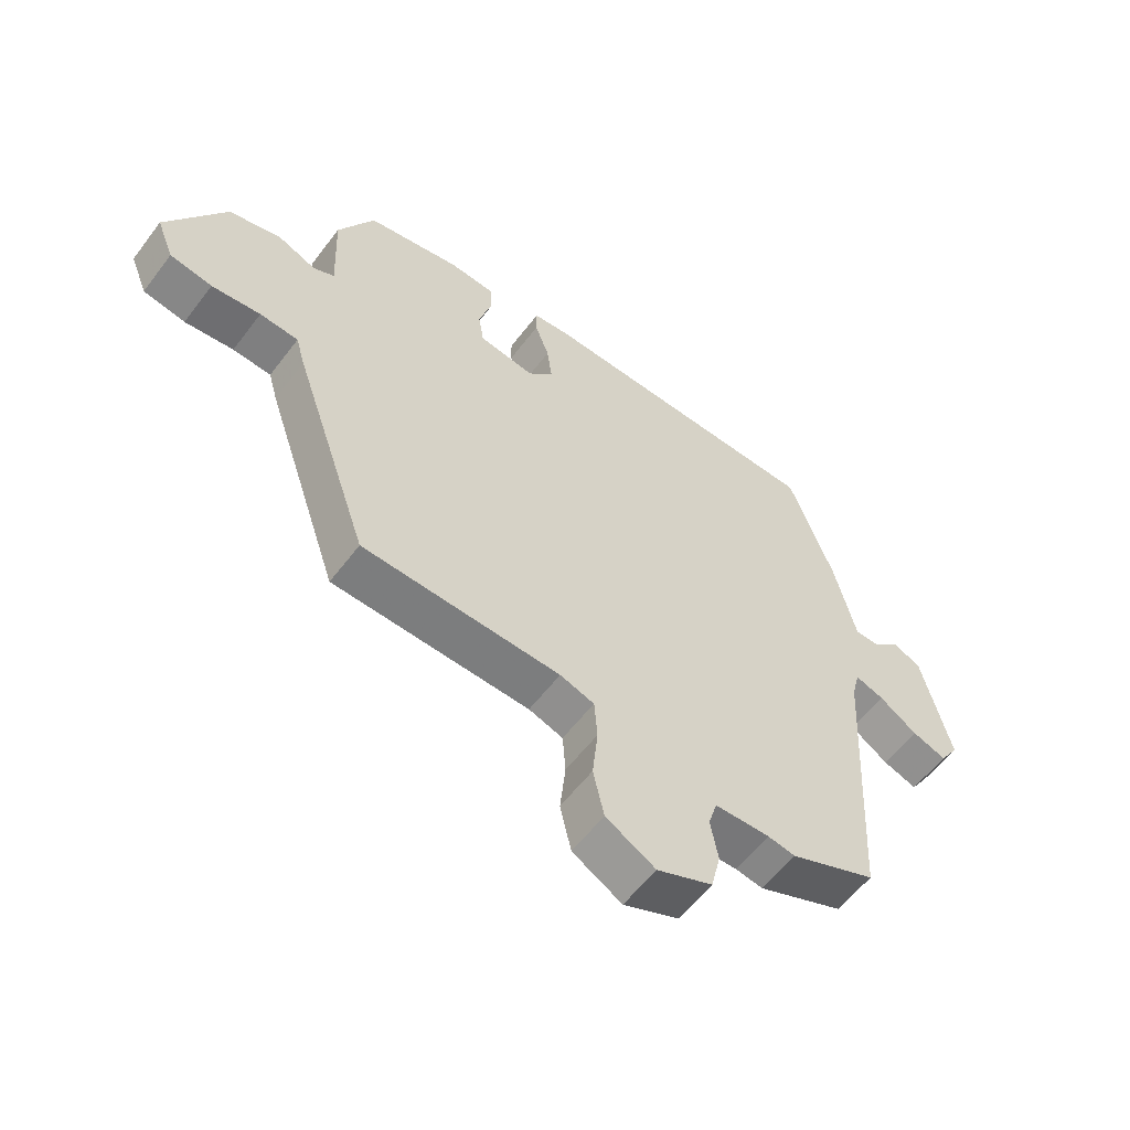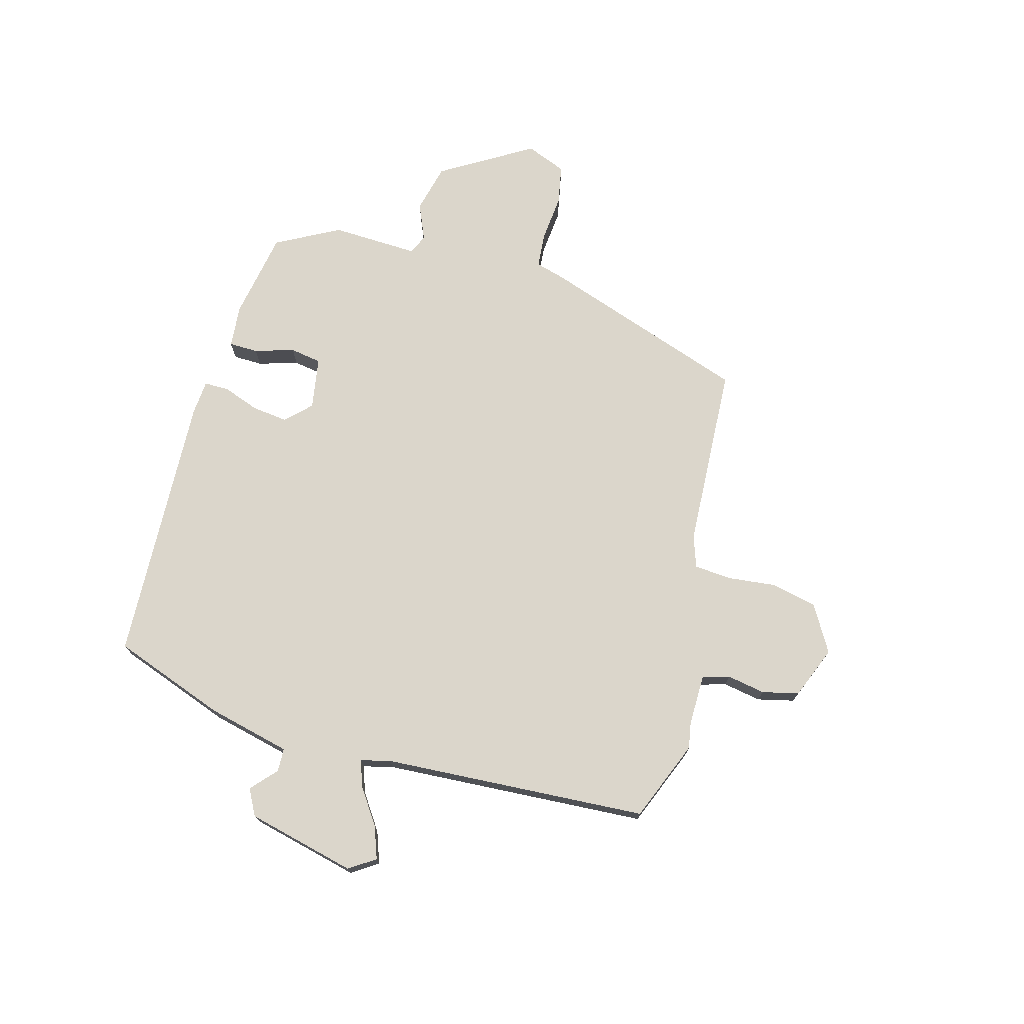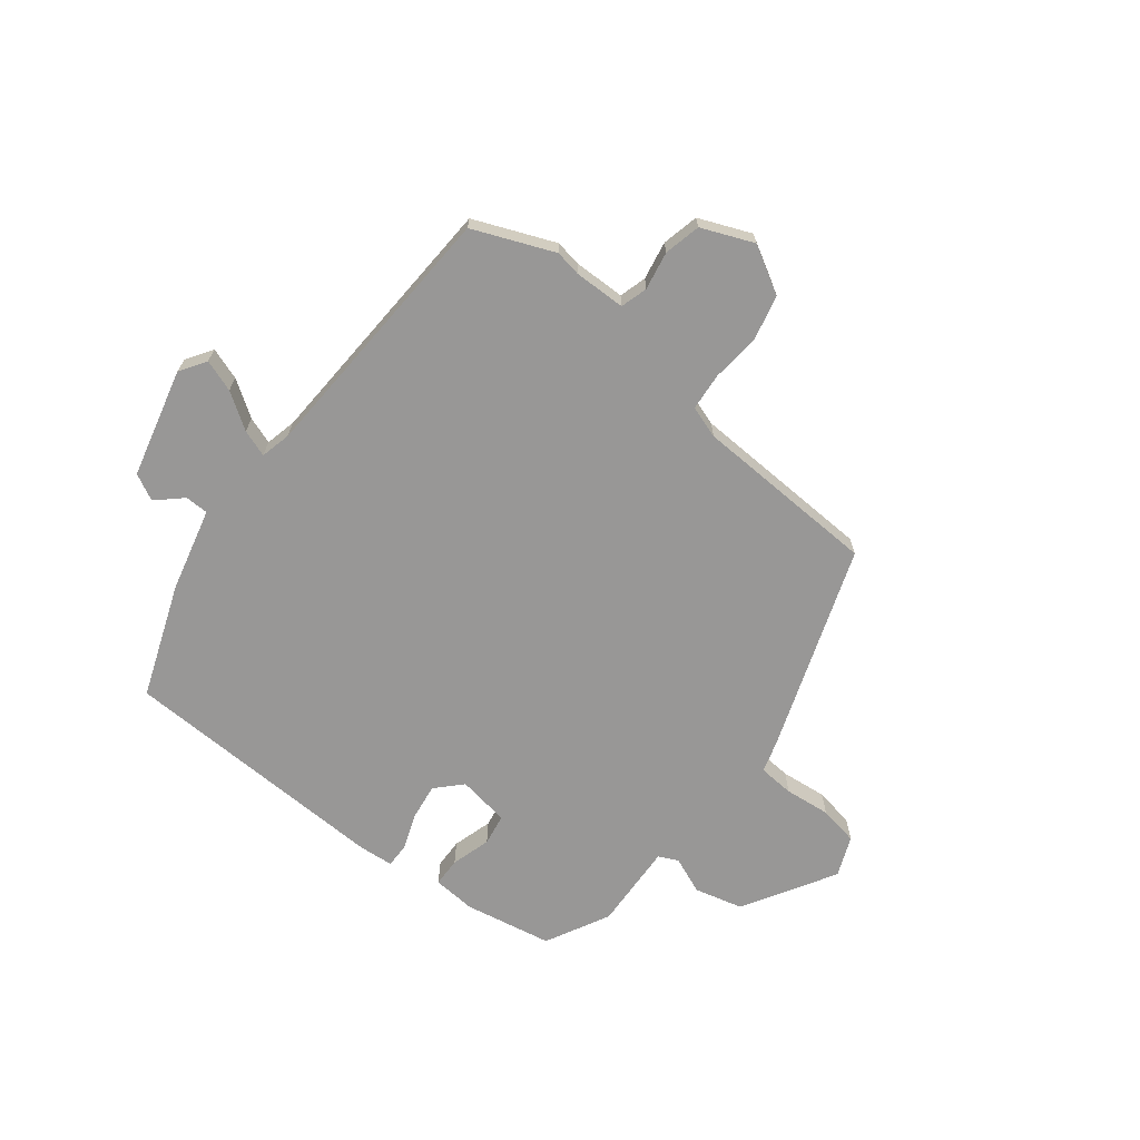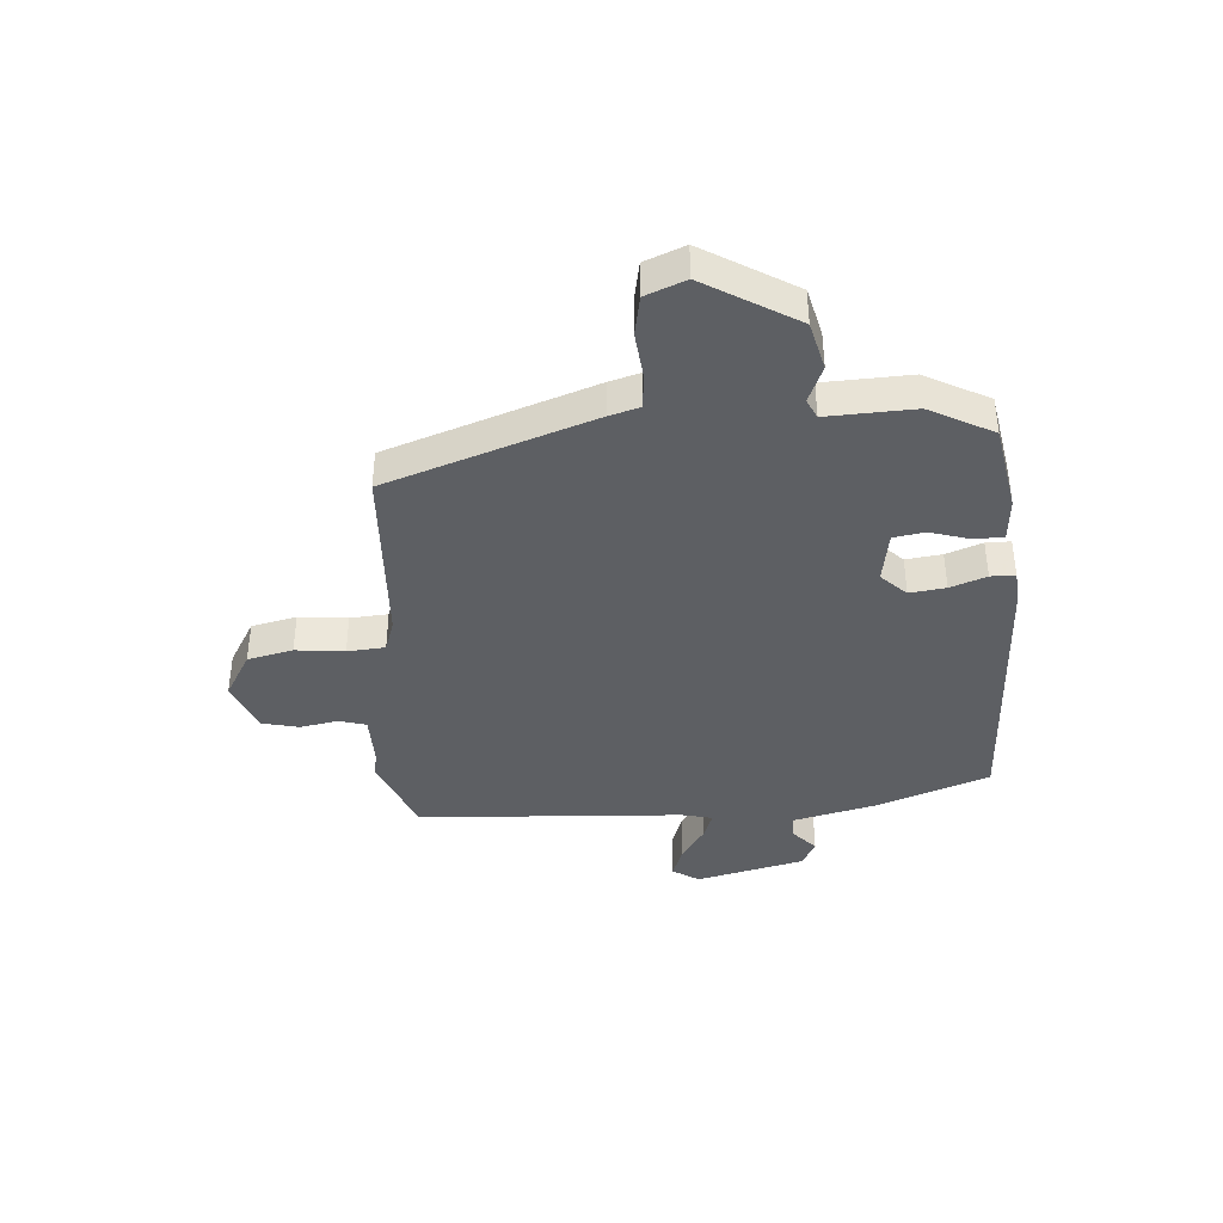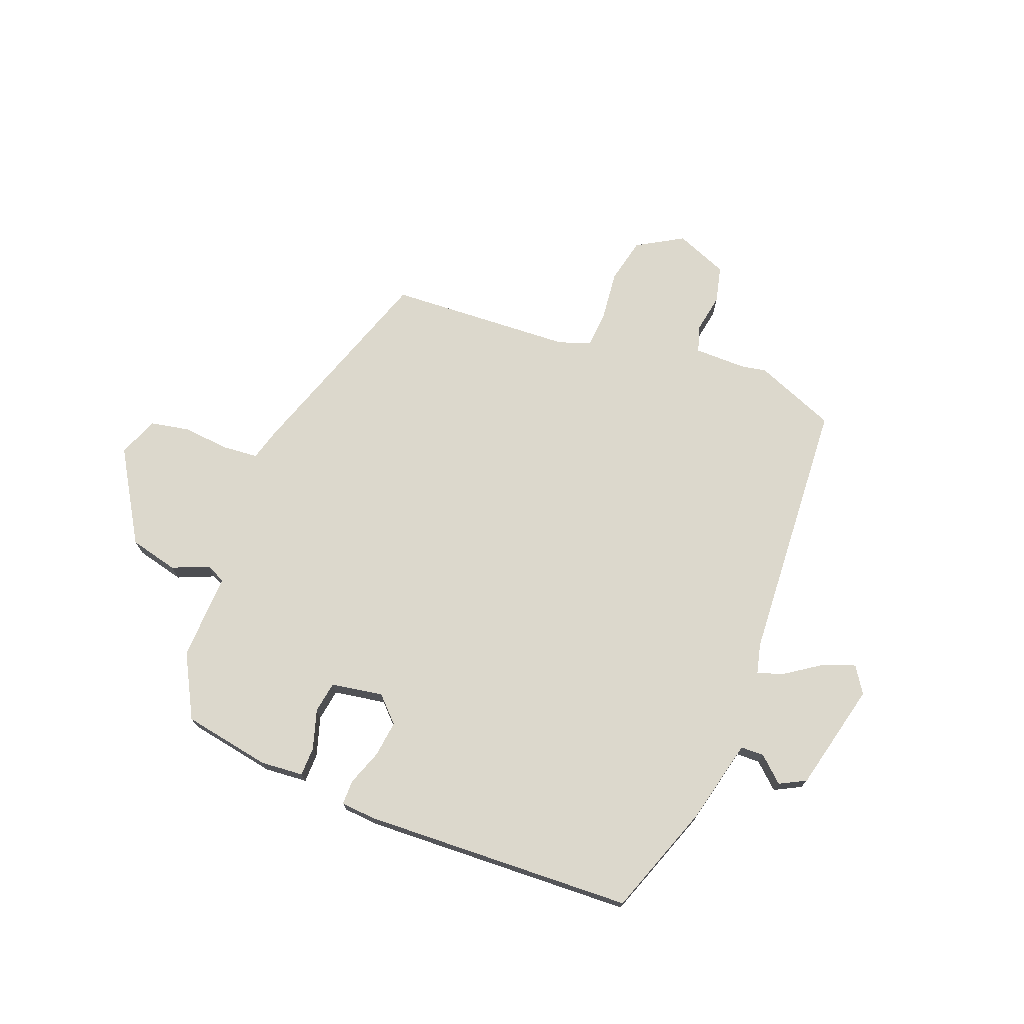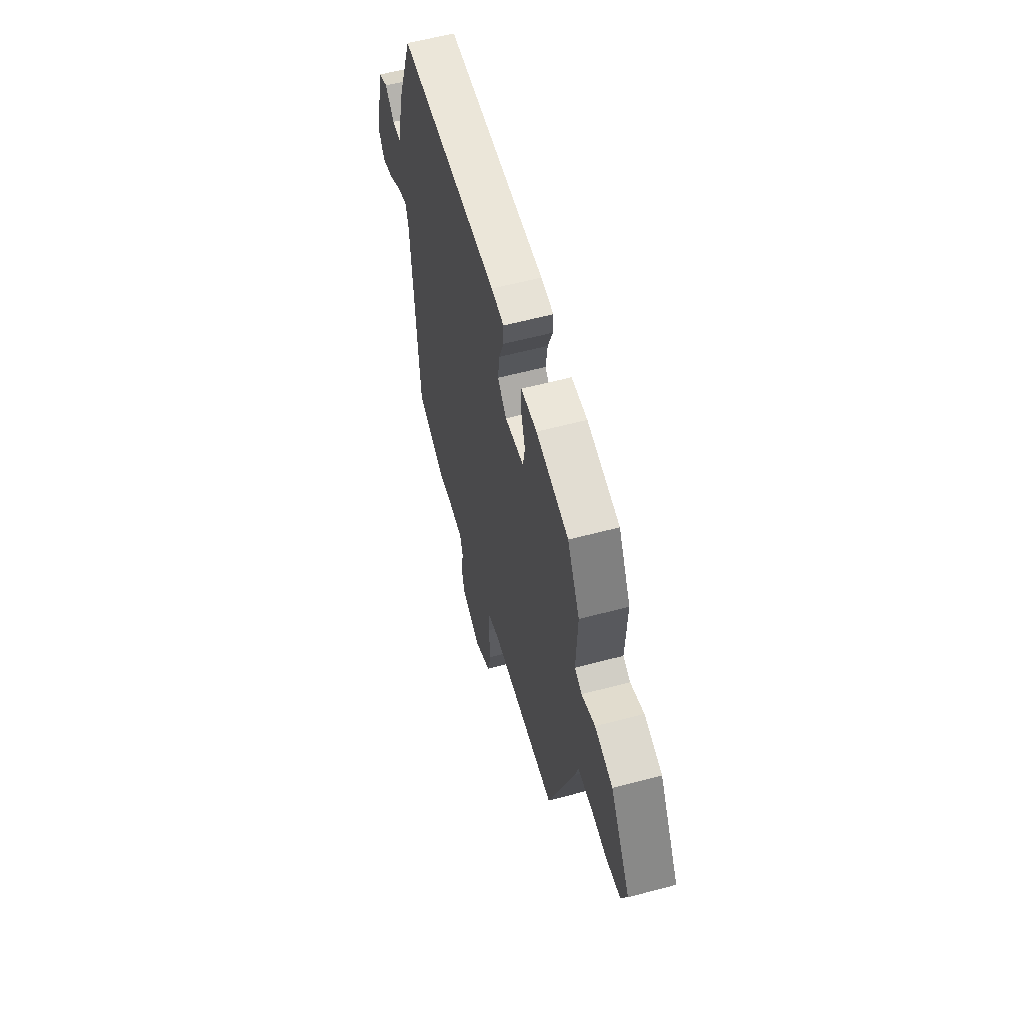
<metadata>
{"format":"obj","ext":"obj","renderer":"f3d","projection":"perspective","resolution":1024,"background":"white","views":[{"elev":-57.5,"azim":-36.7,"up":"+Z"},{"elev":73.5,"azim":105.3,"up":"+Y"},{"elev":-68.3,"azim":142.3,"up":"+Y"},{"elev":-39.8,"azim":-85.8,"up":"+Y"},{"elev":72.7,"azim":21.0,"up":"+Y"},{"elev":59.0,"azim":-105.3,"up":"+Z"}]}
</metadata>
<code>
v 0.501 0.07 -0.5
v 0.36 0.07 -0.557
v 0.315 0.07 -0.549
v 0.225 0.07 -0.55
v 0.211 0.07 -0.597
v 0.223 0.07 -0.664
v 0.208 0.07 -0.728
v 0.117 0.07 -0.765
v 0.036 0.07 -0.718
v 0.018 0.07 -0.639
v 0.027 0.07 -0.554
v 0.022 0.07 -0.488
v -0.034 0.07 -0.469
v -0.357 0.07 -0.453
v -0.481 0.07 -0.093
v -0.496 0.07 -0.04
v -0.559 0.07 -0.035
v -0.639 0.07 -0.043
v -0.708 0.07 -0.03
v -0.736 0.07 0.04
v -0.64 0.07 0.2
v -0.555 0.07 0.221
v -0.491 0.07 0.194
v -0.457 0.07 0.21
v -0.463 0.07 0.362
v -0.404 0.07 0.473
v -0.25 0.07 0.501
v -0.175 0.07 0.495
v -0.174 0.07 0.444
v -0.195 0.07 0.375
v -0.186 0.07 0.32
v -0.095 0.07 0.305
v -0.053 0.07 0.348
v -0.061 0.07 0.411
v -0.084 0.07 0.474
v -0.084 0.07 0.517
v -0.024 0.07 0.522
v 0.452 0.07 0.503
v 0.524 0.07 0.306
v 0.559 0.07 0.16
v 0.6 0.07 0.159
v 0.644 0.07 0.199
v 0.69 0.07 0.175
v 0.736 0.07 -0.015
v 0.706 0.07 -0.061
v 0.65 0.07 -0.041
v 0.588 0.07 0.001
v 0.541 0.07 0.018
v 0.528 0.07 -0.035
v 0.501 0 -0.5
v 0.36 0 -0.557
v 0.315 0 -0.549
v 0.225 0 -0.55
v 0.211 0 -0.597
v 0.223 0 -0.664
v 0.208 0 -0.728
v 0.117 0 -0.765
v 0.036 0 -0.718
v 0.018 0 -0.639
v 0.027 0 -0.554
v 0.022 0 -0.488
v -0.034 0 -0.469
v -0.357 0 -0.453
v -0.481 0 -0.093
v -0.496 0 -0.04
v -0.559 0 -0.035
v -0.639 0 -0.043
v -0.708 0 -0.03
v -0.736 0 0.04
v -0.64 0 0.2
v -0.555 0 0.221
v -0.491 0 0.194
v -0.457 0 0.21
v -0.463 0 0.362
v -0.404 0 0.473
v -0.25 0 0.501
v -0.175 0 0.495
v -0.174 0 0.444
v -0.195 0 0.375
v -0.186 0 0.32
v -0.095 0 0.305
v -0.053 0 0.348
v -0.061 0 0.411
v -0.084 0 0.474
v -0.084 0 0.517
v -0.024 0 0.522
v 0.452 0 0.503
v 0.524 0 0.306
v 0.559 0 0.16
v 0.6 0 0.159
v 0.644 0 0.199
v 0.69 0 0.175
v 0.736 0 -0.015
v 0.706 0 -0.061
v 0.65 0 -0.041
v 0.588 0 0.001
v 0.541 0 0.018
v 0.528 0 -0.035
f 44 45 46 47
f 44 47 48
f 41 42 43 44
f 40 41 44 48
f 39 40 48 49
f 34 35 36 37
f 33 34 37 38
f 32 33 38 39
f 27 28 29 30
f 27 30 31
f 24 25 26 27
f 24 27 31
f 23 24 31 32
f 21 22 23
f 20 21 23
f 17 18 19 20
f 16 17 20 23
f 13 14 15 16
f 12 13 16 23
f 8 9 10 11
f 8 11 12
f 5 6 7 8
f 4 5 8 12
f 3 4 12 23
f 23 32 39 49
f 3 23 49
f 1 2 3 49
f 96 95 94 93
f 97 96 93
f 93 92 91 90
f 97 93 90 89
f 98 97 89 88
f 86 85 84 83
f 87 86 83 82
f 88 87 82 81
f 79 78 77 76
f 80 79 76
f 76 75 74 73
f 80 76 73
f 81 80 73 72
f 72 71 70
f 72 70 69
f 69 68 67 66
f 72 69 66 65
f 65 64 63 62
f 72 65 62 61
f 60 59 58 57
f 61 60 57
f 57 56 55 54
f 61 57 54 53
f 72 61 53 52
f 98 88 81 72
f 98 72 52
f 98 52 51 50
f 1 50 51 2
f 2 51 52 3
f 3 52 53 4
f 4 53 54 5
f 5 54 55 6
f 6 55 56 7
f 7 56 57 8
f 8 57 58 9
f 9 58 59 10
f 10 59 60 11
f 11 60 61 12
f 12 61 62 13
f 13 62 63 14
f 14 63 64 15
f 15 64 65 16
f 16 65 66 17
f 17 66 67 18
f 18 67 68 19
f 19 68 69 20
f 20 69 70 21
f 21 70 71 22
f 22 71 72 23
f 23 72 73 24
f 24 73 74 25
f 25 74 75 26
f 26 75 76 27
f 27 76 77 28
f 28 77 78 29
f 29 78 79 30
f 30 79 80 31
f 31 80 81 32
f 32 81 82 33
f 33 82 83 34
f 34 83 84 35
f 35 84 85 36
f 36 85 86 37
f 37 86 87 38
f 38 87 88 39
f 39 88 89 40
f 40 89 90 41
f 41 90 91 42
f 42 91 92 43
f 43 92 93 44
f 44 93 94 45
f 45 94 95 46
f 46 95 96 47
f 47 96 97 48
f 48 97 98 49
f 49 98 50 1

</code>
